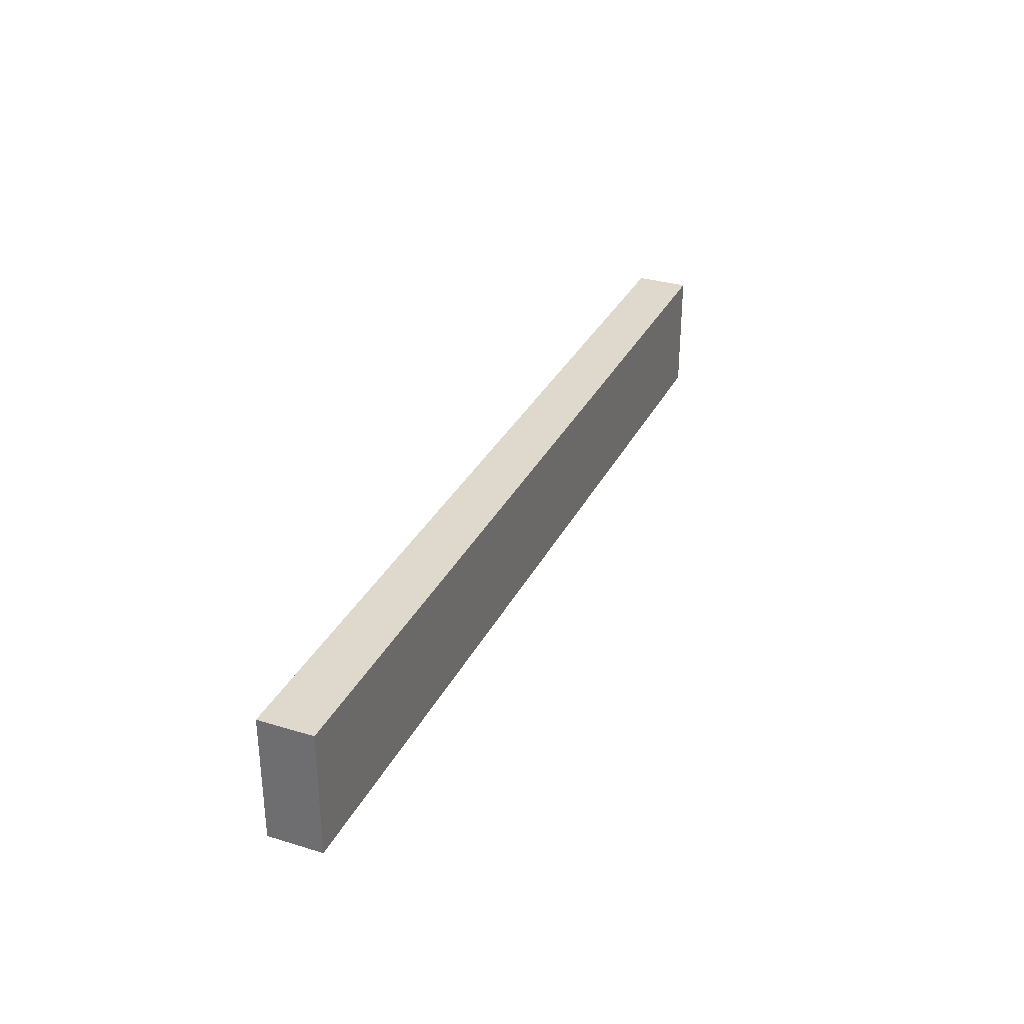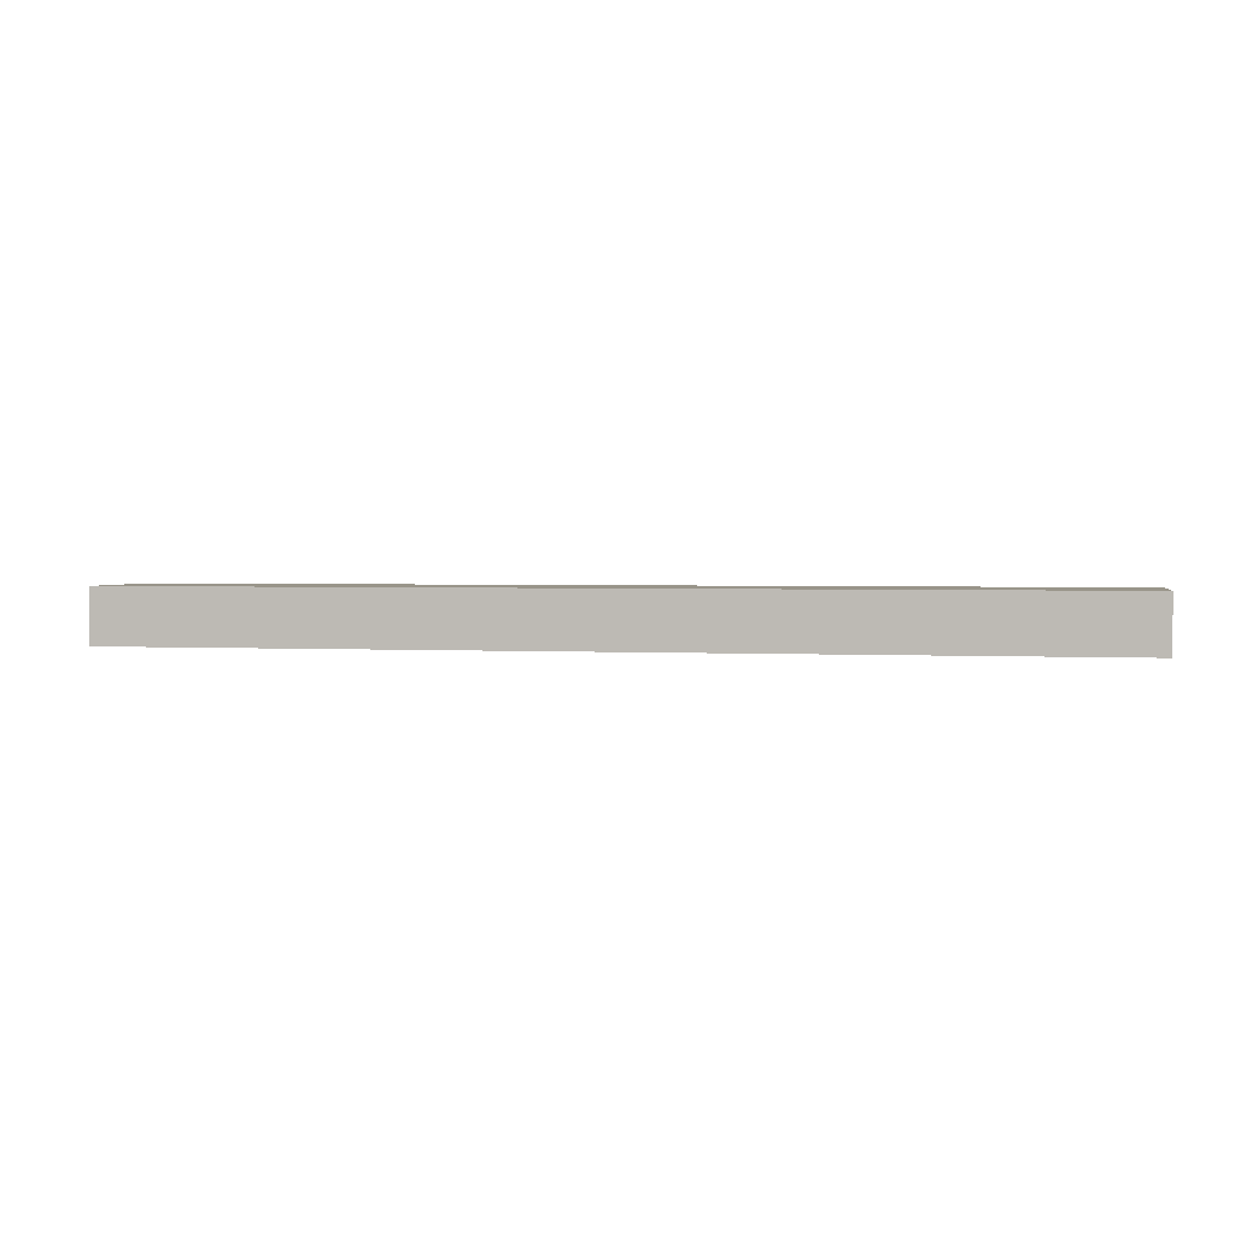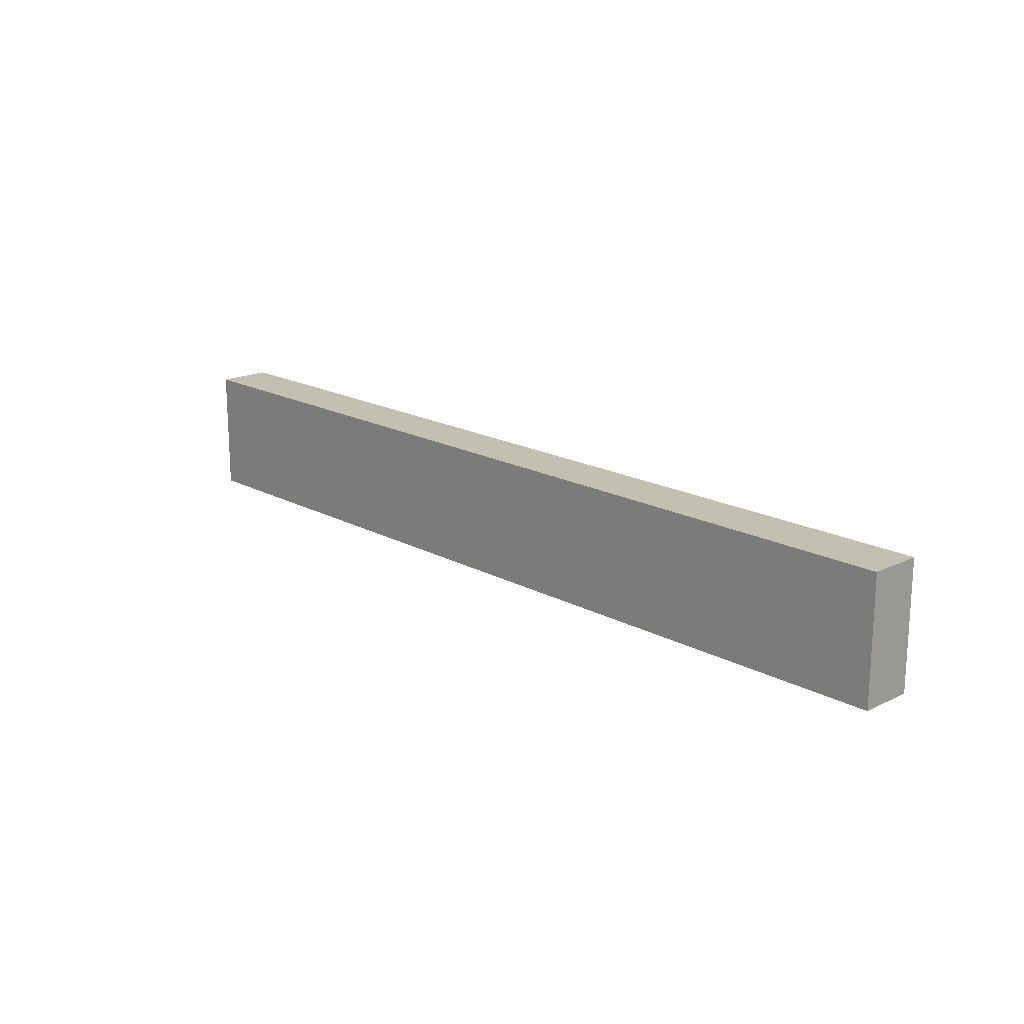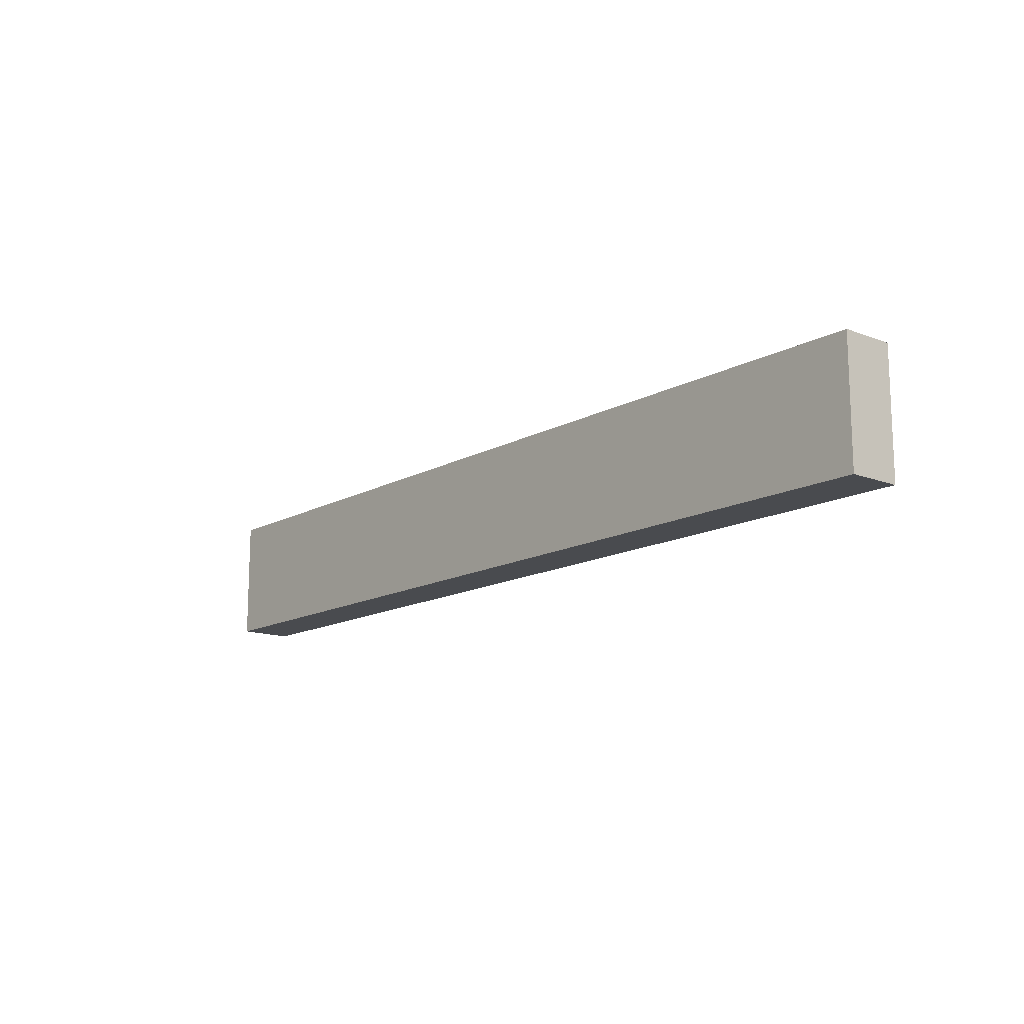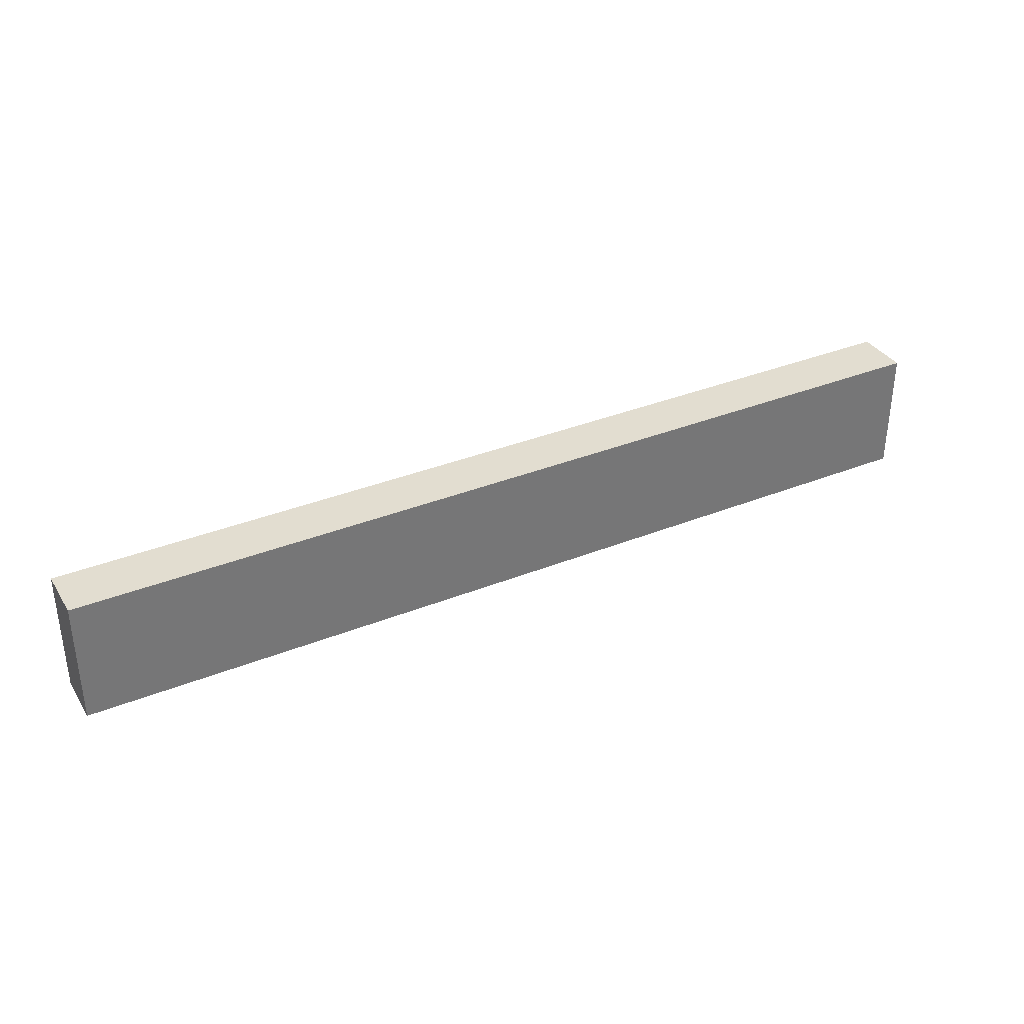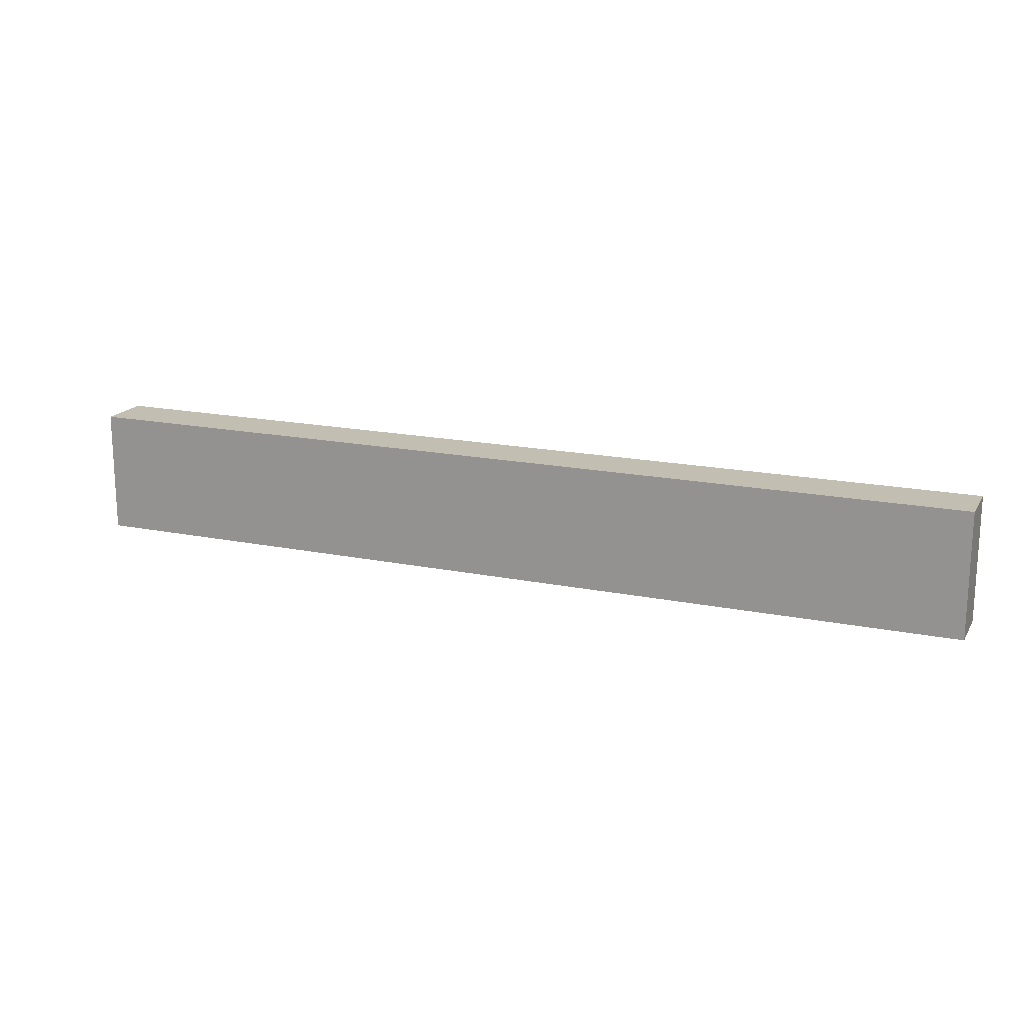
<metadata>
{"format":"obj","ext":"obj","renderer":"f3d","projection":"perspective","resolution":1024,"background":"white","views":[{"elev":32.0,"azim":-66.9,"up":"+Z"},{"elev":2.1,"azim":-168.6,"up":"+Y"},{"elev":17.9,"azim":46.4,"up":"+Z"},{"elev":-14.2,"azim":50.0,"up":"+Z"},{"elev":35.1,"azim":151.9,"up":"+Z"},{"elev":17.4,"azim":22.1,"up":"+Z"}]}
</metadata>
<code>
v 0.2791 -0.2848 -0.6388
v -0.2469 -0.2848 -0.7097
v 0.2791 -0.2848 -0.7097
v -0.2469 -0.2848 -0.6388
v 0.2791 -0.2545 -0.7097
v -0.2469 -0.2545 -0.6388
v -0.2469 -0.2545 -0.7097
v 0.2791 -0.2545 -0.6388
f 1 2 3
f 2 1 4
f 3 2 1
f 4 1 2
f 2 5 3
f 3 5 2
f 5 1 3
f 3 1 5
f 1 6 4
f 4 6 1
f 6 2 4
f 4 2 6
f 5 2 7
f 7 2 5
f 1 5 8
f 8 5 1
f 6 1 8
f 8 1 6
f 2 6 7
f 7 6 2
f 6 5 7
f 7 5 6
f 5 6 8
f 8 6 5

</code>
